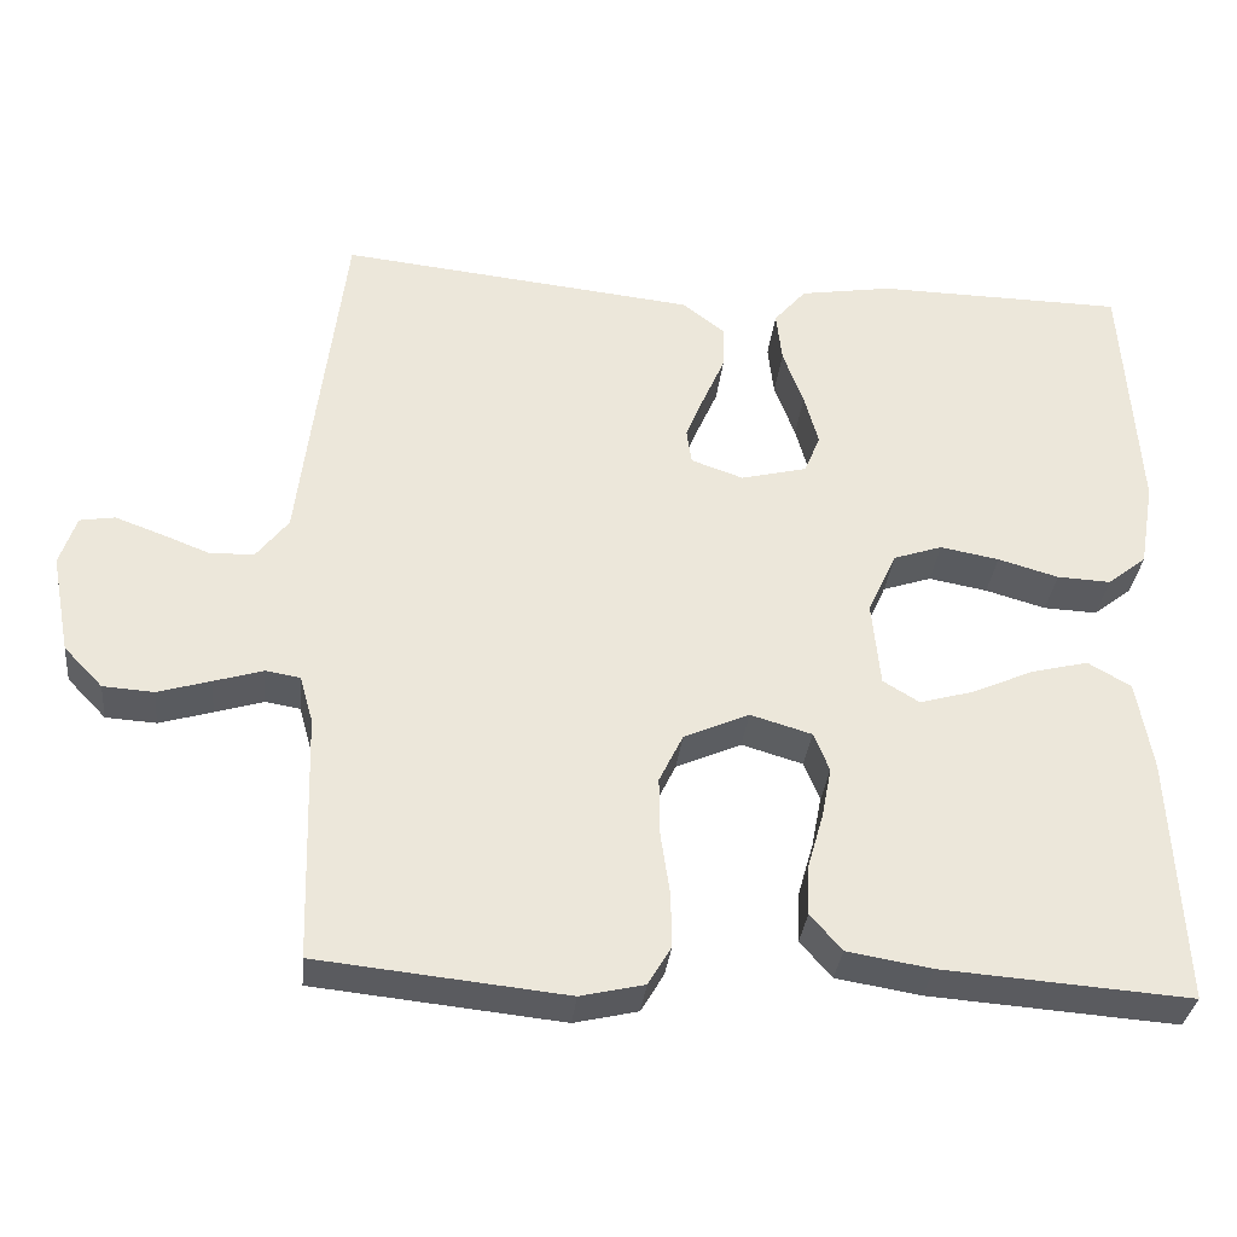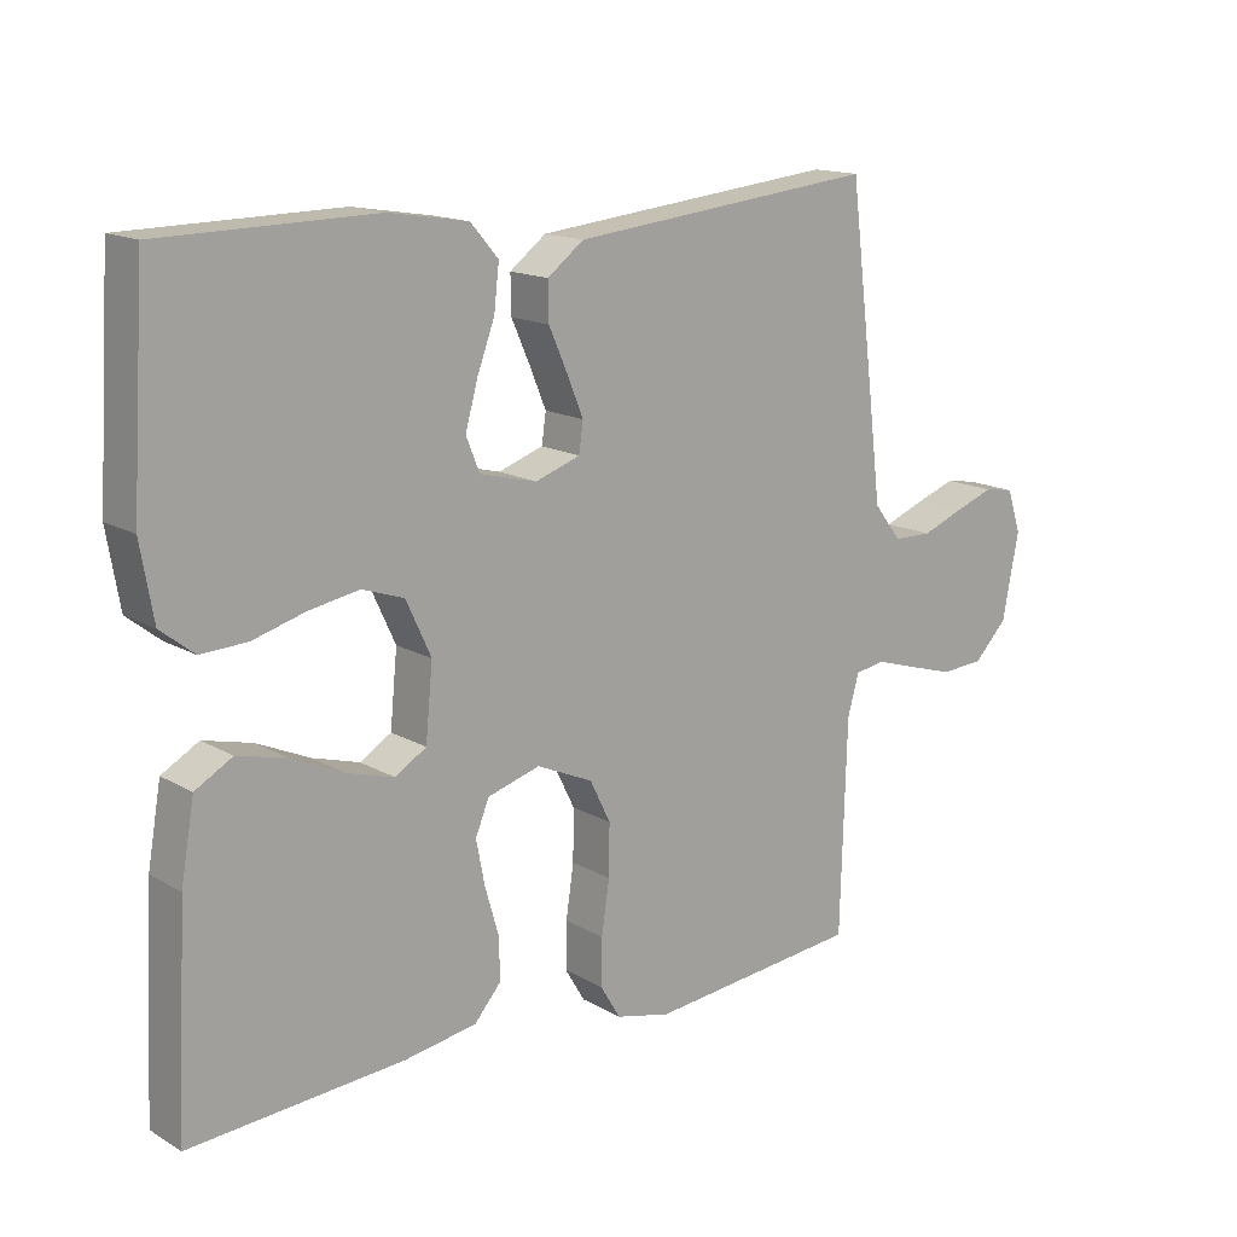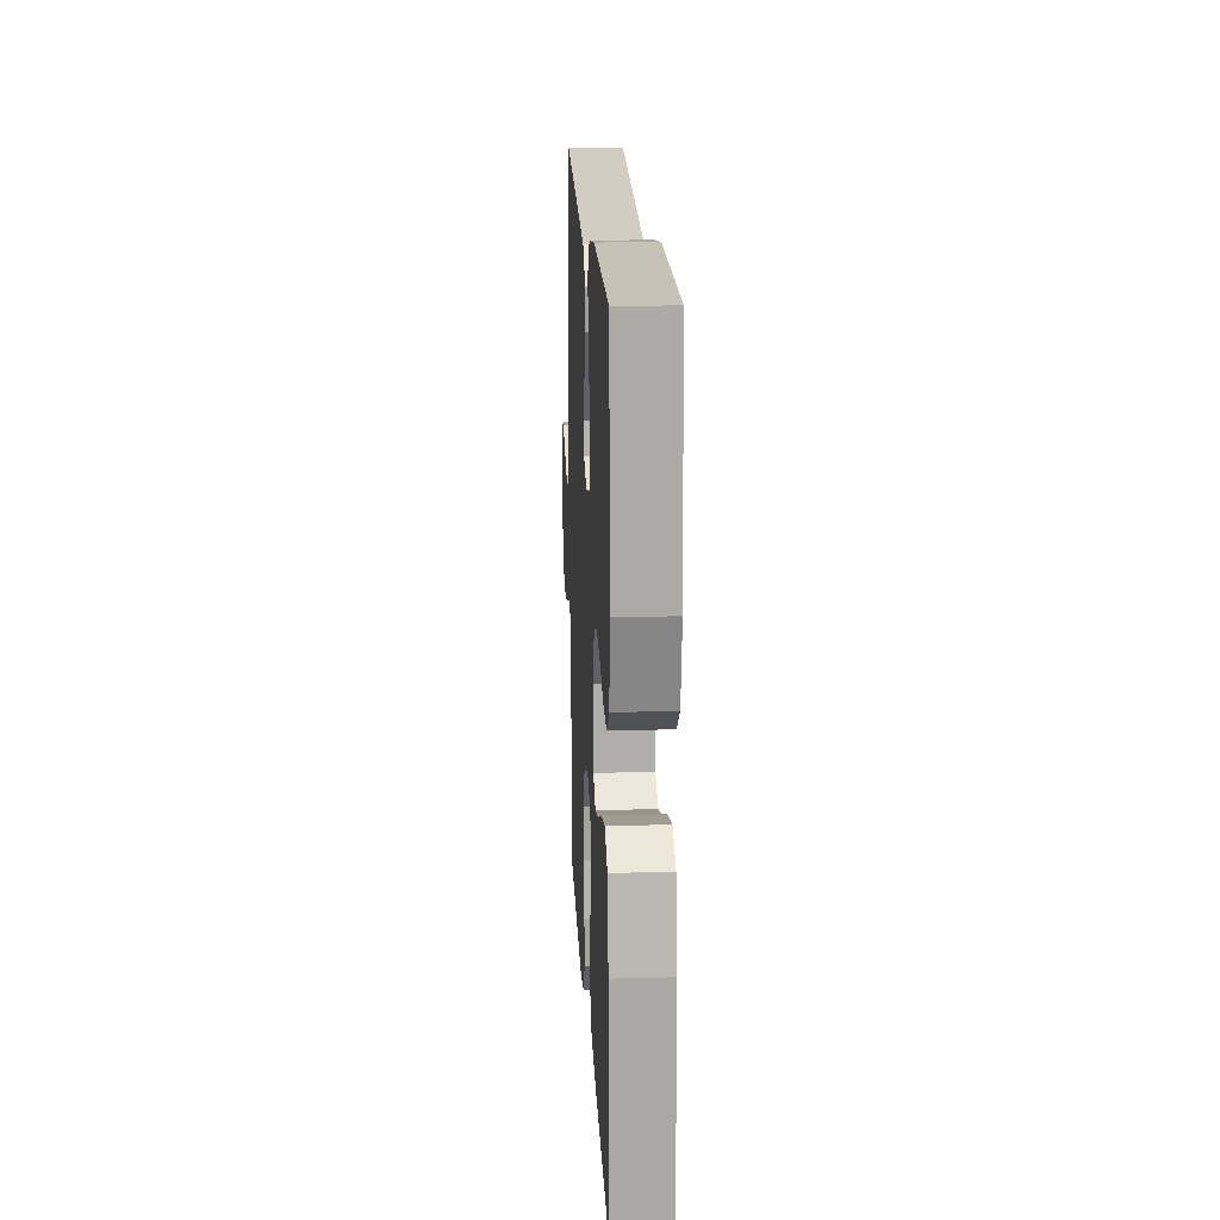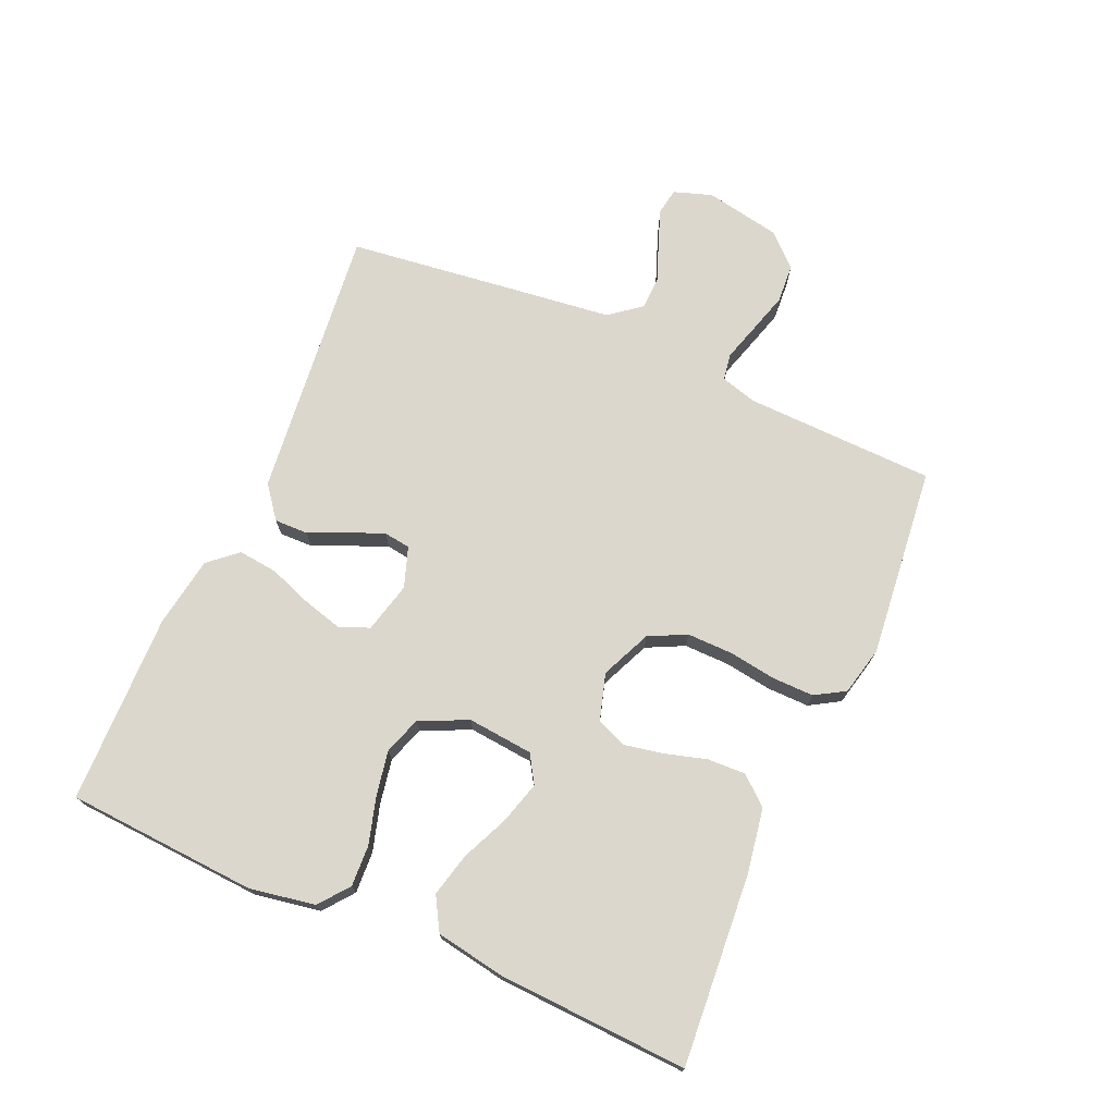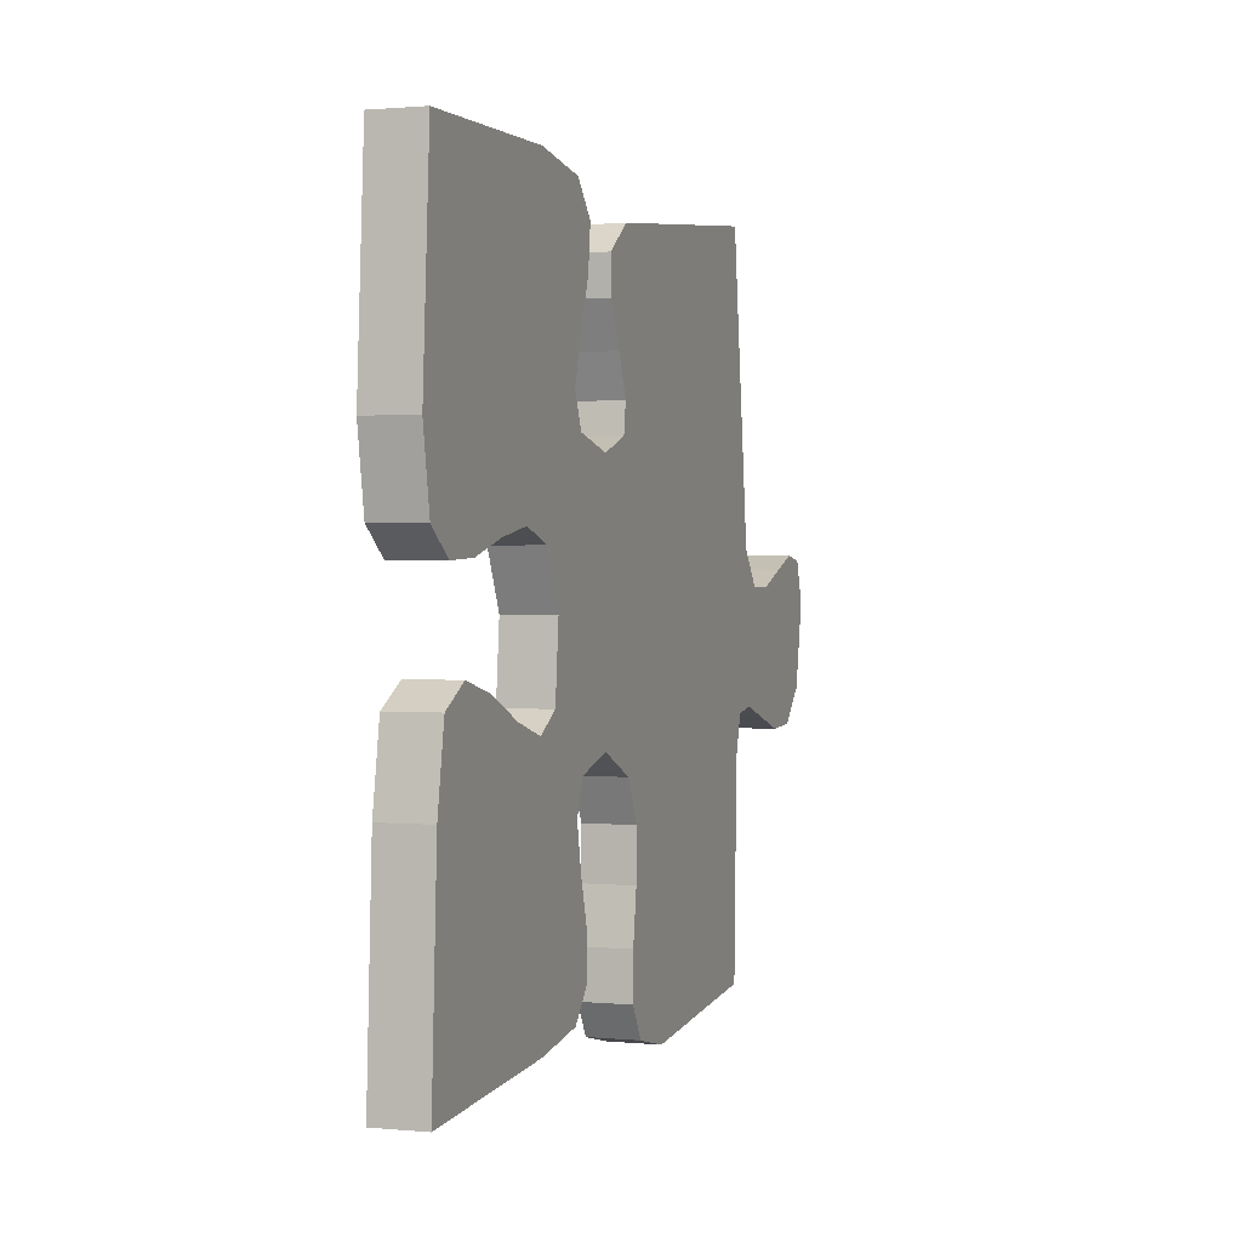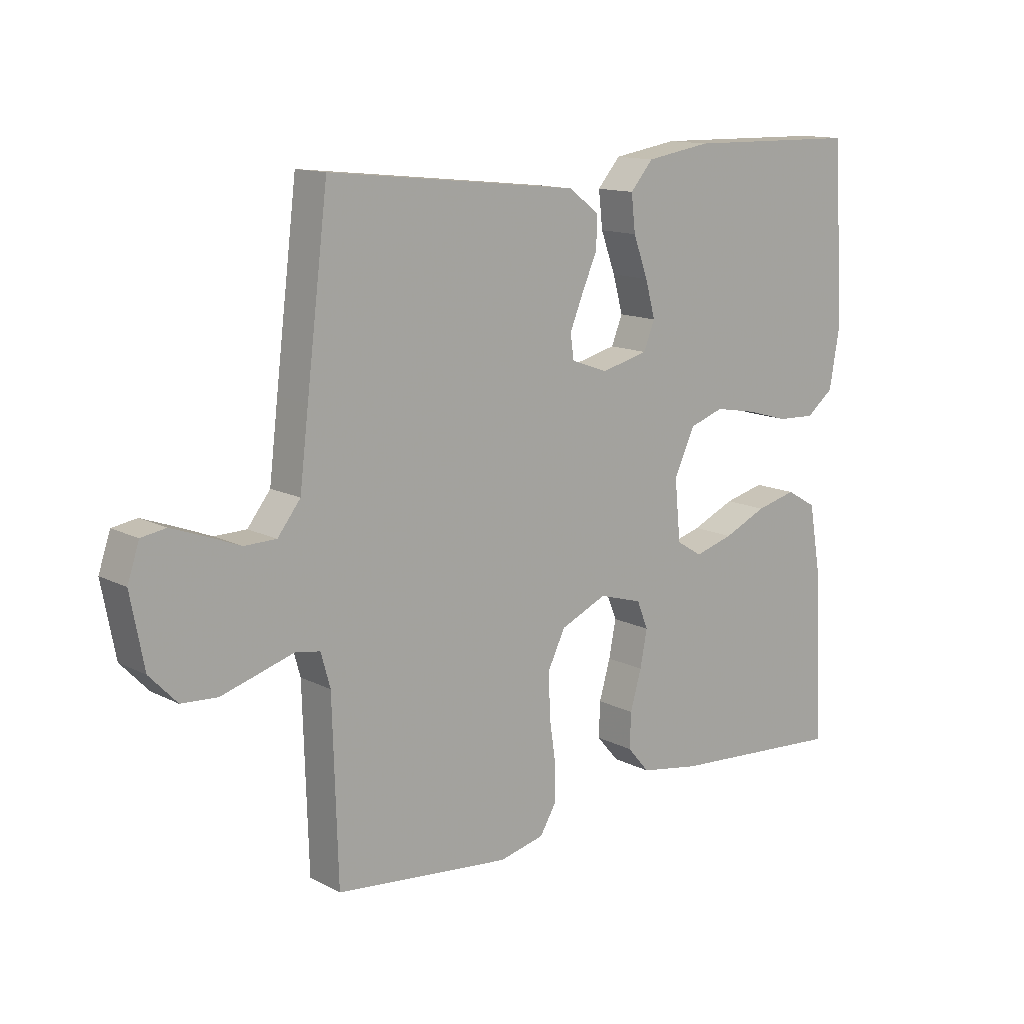
<metadata>
{"format":"obj","ext":"obj","renderer":"f3d","projection":"perspective","resolution":1024,"background":"white","views":[{"elev":-33.0,"azim":-6.0,"up":"+Z"},{"elev":15.2,"azim":140.5,"up":"+Z"},{"elev":18.2,"azim":87.0,"up":"+Z"},{"elev":72.9,"azim":113.6,"up":"+Y"},{"elev":1.2,"azim":109.6,"up":"+Z"},{"elev":13.3,"azim":-40.9,"up":"+Z"}]}
</metadata>
<code>
v -0.5 0.07 0.5
v -0.2 0.07 0.468
v -0.07 0.07 0.454
v -0.019 0.07 0.415
v -0.02 0.07 0.362
v -0.046 0.07 0.303
v -0.069 0.07 0.247
v -0.063 0.07 0.205
v 0 0.07 0.183
v 0.08 0.07 0.203
v 0.099 0.07 0.25
v 0.082 0.07 0.312
v 0.057 0.07 0.38
v 0.05 0.07 0.442
v 0.089 0.07 0.487
v 0.2 0.07 0.505
v 0.5 0.07 0.5
v 0.519 0.07 0.2
v 0.501 0.07 0.096
v 0.454 0.07 0.059
v 0.389 0.07 0.062
v 0.316 0.07 0.083
v 0.245 0.07 0.096
v 0.186 0.07 0.076
v 0.151 0.07 0
v 0.161 0.07 -0.103
v 0.205 0.07 -0.13
v 0.271 0.07 -0.111
v 0.345 0.07 -0.078
v 0.414 0.07 -0.061
v 0.466 0.07 -0.091
v 0.485 0.07 -0.2
v 0.5 0.07 -0.5
v 0.2 0.07 -0.478
v 0.098 0.07 -0.461
v 0.06 0.07 -0.417
v 0.062 0.07 -0.357
v 0.081 0.07 -0.291
v 0.093 0.07 -0.229
v 0.074 0.07 -0.182
v 0 0.07 -0.16
v -0.079 0.07 -0.195
v -0.108 0.07 -0.254
v -0.107 0.07 -0.326
v -0.096 0.07 -0.4
v -0.095 0.07 -0.466
v -0.123 0.07 -0.513
v -0.2 0.07 -0.531
v -0.5 0.07 -0.5
v -0.509 0.07 -0.2
v -0.525 0.07 -0.143
v -0.567 0.07 -0.136
v -0.626 0.07 -0.154
v -0.69 0.07 -0.173
v -0.751 0.07 -0.169
v -0.798 0.07 -0.12
v -0.821 0.07 0
v -0.801 0.07 0.06
v -0.759 0.07 0.067
v -0.704 0.07 0.047
v -0.645 0.07 0.024
v -0.591 0.07 0.025
v -0.552 0.07 0.075
v -0.537 0.07 0.2
v -0.5 0 0.5
v -0.2 0 0.468
v -0.07 0 0.454
v -0.019 0 0.415
v -0.02 0 0.362
v -0.046 0 0.303
v -0.069 0 0.247
v -0.063 0 0.205
v 0 0 0.183
v 0.08 0 0.203
v 0.099 0 0.25
v 0.082 0 0.312
v 0.057 0 0.38
v 0.05 0 0.442
v 0.089 0 0.487
v 0.2 0 0.505
v 0.5 0 0.5
v 0.519 0 0.2
v 0.501 0 0.096
v 0.454 0 0.059
v 0.389 0 0.062
v 0.316 0 0.083
v 0.245 0 0.096
v 0.186 0 0.076
v 0.151 0 0
v 0.161 0 -0.103
v 0.205 0 -0.13
v 0.271 0 -0.111
v 0.345 0 -0.078
v 0.414 0 -0.061
v 0.466 0 -0.091
v 0.485 0 -0.2
v 0.5 0 -0.5
v 0.2 0 -0.478
v 0.098 0 -0.461
v 0.06 0 -0.417
v 0.062 0 -0.357
v 0.081 0 -0.291
v 0.093 0 -0.229
v 0.074 0 -0.182
v 0 0 -0.16
v -0.079 0 -0.195
v -0.108 0 -0.254
v -0.107 0 -0.326
v -0.096 0 -0.4
v -0.095 0 -0.466
v -0.123 0 -0.513
v -0.2 0 -0.531
v -0.5 0 -0.5
v -0.509 0 -0.2
v -0.525 0 -0.143
v -0.567 0 -0.136
v -0.626 0 -0.154
v -0.69 0 -0.173
v -0.751 0 -0.169
v -0.798 0 -0.12
v -0.821 0 0
v -0.801 0 0.06
v -0.759 0 0.067
v -0.704 0 0.047
v -0.645 0 0.024
v -0.591 0 0.025
v -0.552 0 0.075
v -0.537 0 0.2
f 63 64 1 2
f 62 63 2 3
f 58 59 60 61
f 56 57 58 61
f 56 61 62
f 55 56 62
f 52 53 54 55
f 52 55 62 3
f 47 48 49 50
f 47 50 51
f 44 45 46 47
f 43 44 47 51
f 42 43 51
f 41 42 51 52
f 35 36 37 38
f 35 38 39
f 34 35 39
f 33 34 39 40
f 31 32 33 40
f 28 29 30 31
f 27 28 31 40
f 19 20 21 22
f 19 22 23
f 18 19 23
f 17 18 23 24
f 15 16 17 24
f 12 13 14 15
f 11 12 15 24
f 3 4 5 6
f 3 6 7
f 52 3 7
f 26 27 40 41
f 25 26 41 52
f 10 11 24 25
f 9 10 25 52
f 8 9 52
f 7 8 52
f 66 65 128 127
f 67 66 127 126
f 125 124 123 122
f 125 122 121 120
f 126 125 120
f 126 120 119
f 119 118 117 116
f 67 126 119 116
f 114 113 112 111
f 115 114 111
f 111 110 109 108
f 115 111 108 107
f 115 107 106
f 116 115 106 105
f 102 101 100 99
f 103 102 99
f 103 99 98
f 104 103 98 97
f 104 97 96 95
f 95 94 93 92
f 104 95 92 91
f 86 85 84 83
f 87 86 83
f 87 83 82
f 88 87 82 81
f 88 81 80 79
f 79 78 77 76
f 88 79 76 75
f 70 69 68 67
f 71 70 67
f 71 67 116
f 105 104 91 90
f 116 105 90 89
f 89 88 75 74
f 116 89 74 73
f 116 73 72
f 116 72 71
f 1 65 66 2
f 2 66 67 3
f 3 67 68 4
f 4 68 69 5
f 5 69 70 6
f 6 70 71 7
f 7 71 72 8
f 8 72 73 9
f 9 73 74 10
f 10 74 75 11
f 11 75 76 12
f 12 76 77 13
f 13 77 78 14
f 14 78 79 15
f 15 79 80 16
f 16 80 81 17
f 17 81 82 18
f 18 82 83 19
f 19 83 84 20
f 20 84 85 21
f 21 85 86 22
f 22 86 87 23
f 23 87 88 24
f 24 88 89 25
f 25 89 90 26
f 26 90 91 27
f 27 91 92 28
f 28 92 93 29
f 29 93 94 30
f 30 94 95 31
f 31 95 96 32
f 32 96 97 33
f 33 97 98 34
f 34 98 99 35
f 35 99 100 36
f 36 100 101 37
f 37 101 102 38
f 38 102 103 39
f 39 103 104 40
f 40 104 105 41
f 41 105 106 42
f 42 106 107 43
f 43 107 108 44
f 44 108 109 45
f 45 109 110 46
f 46 110 111 47
f 47 111 112 48
f 48 112 113 49
f 49 113 114 50
f 50 114 115 51
f 51 115 116 52
f 52 116 117 53
f 53 117 118 54
f 54 118 119 55
f 55 119 120 56
f 56 120 121 57
f 57 121 122 58
f 58 122 123 59
f 59 123 124 60
f 60 124 125 61
f 61 125 126 62
f 62 126 127 63
f 63 127 128 64
f 64 128 65 1

</code>
